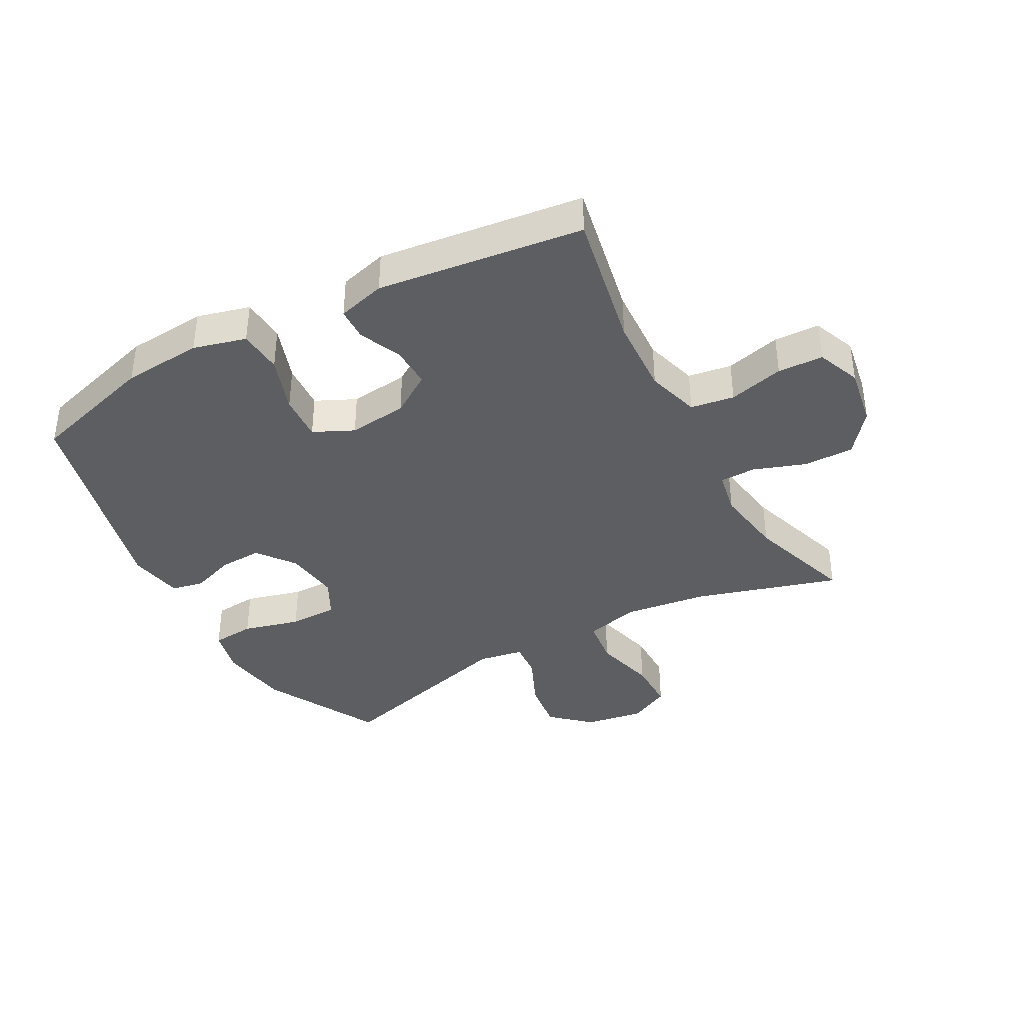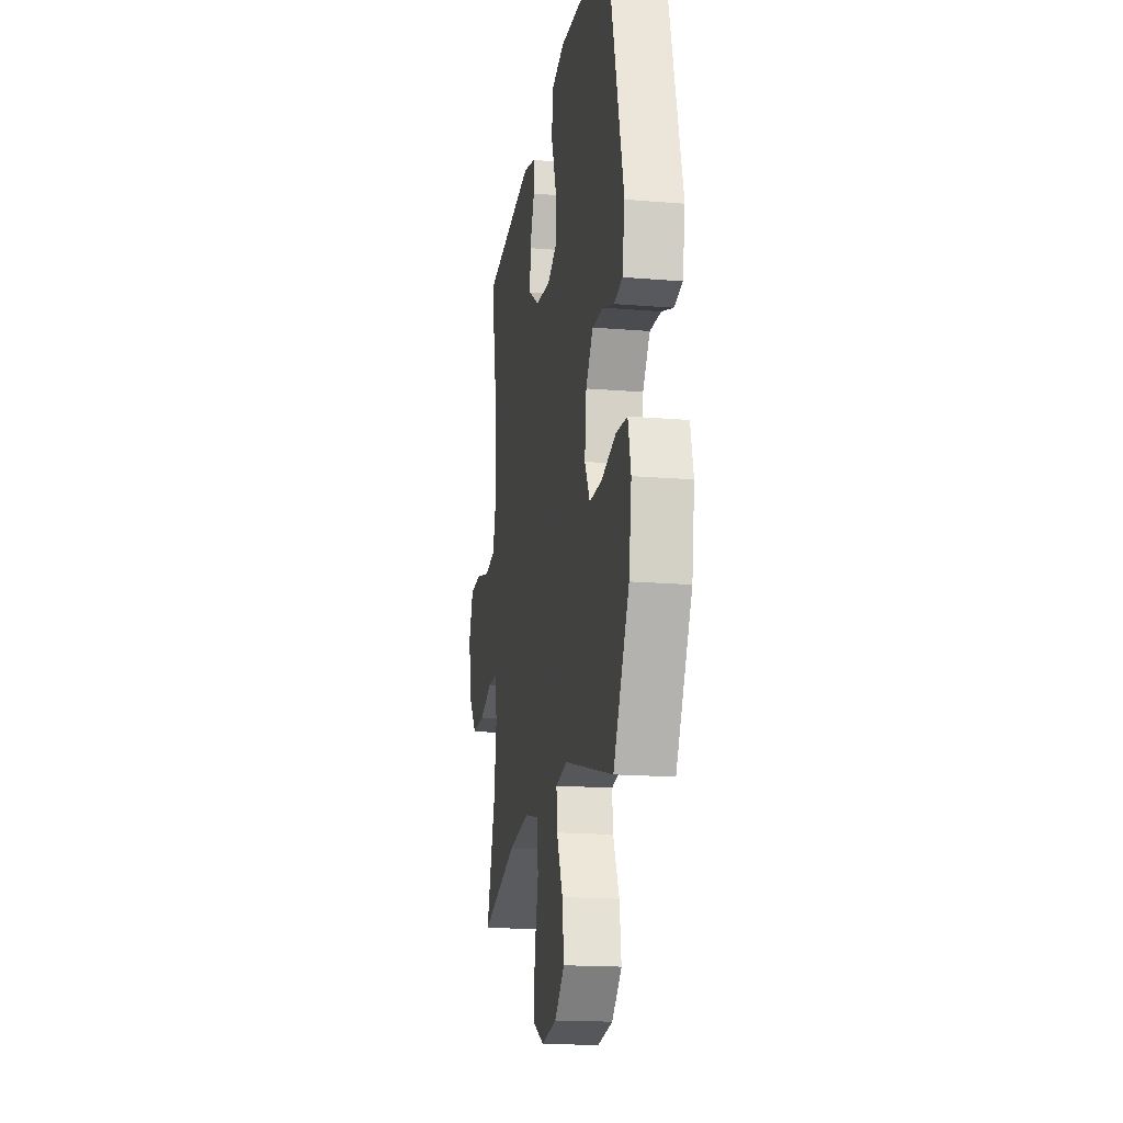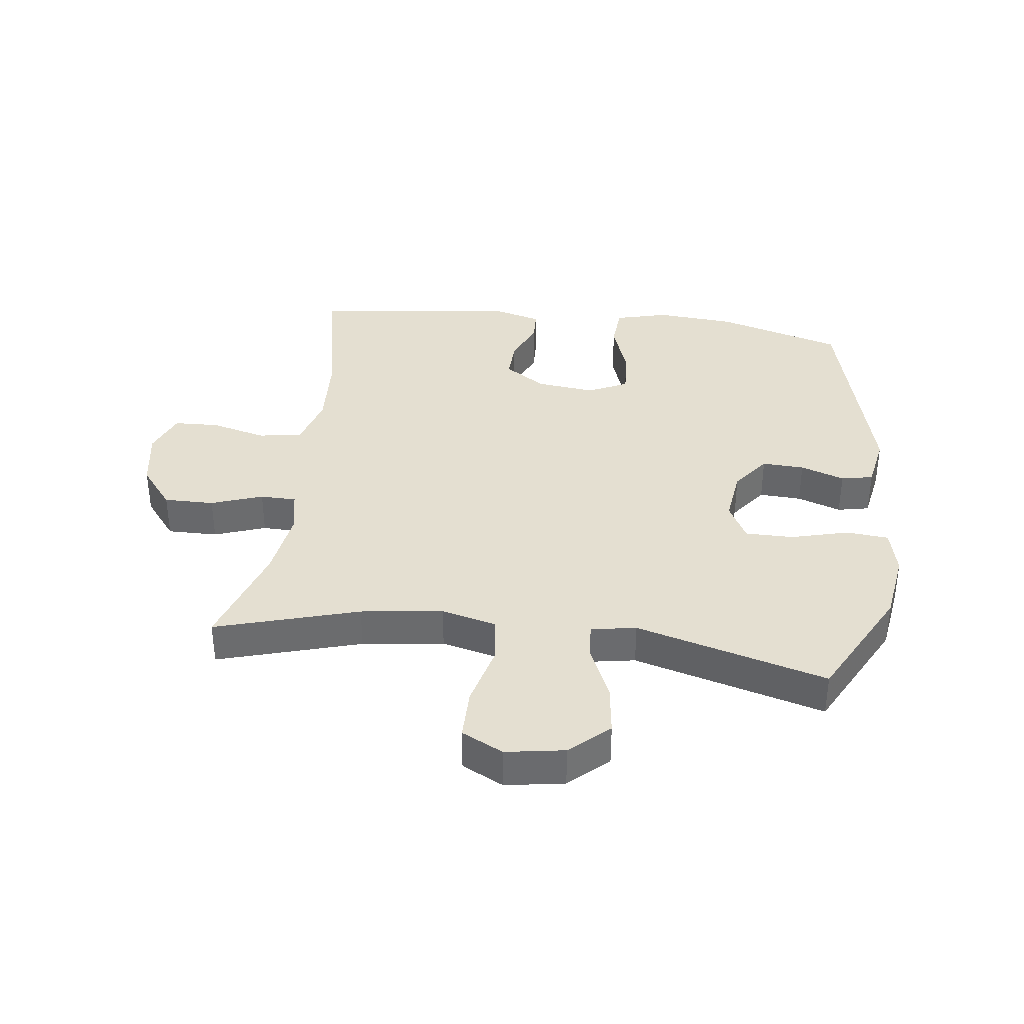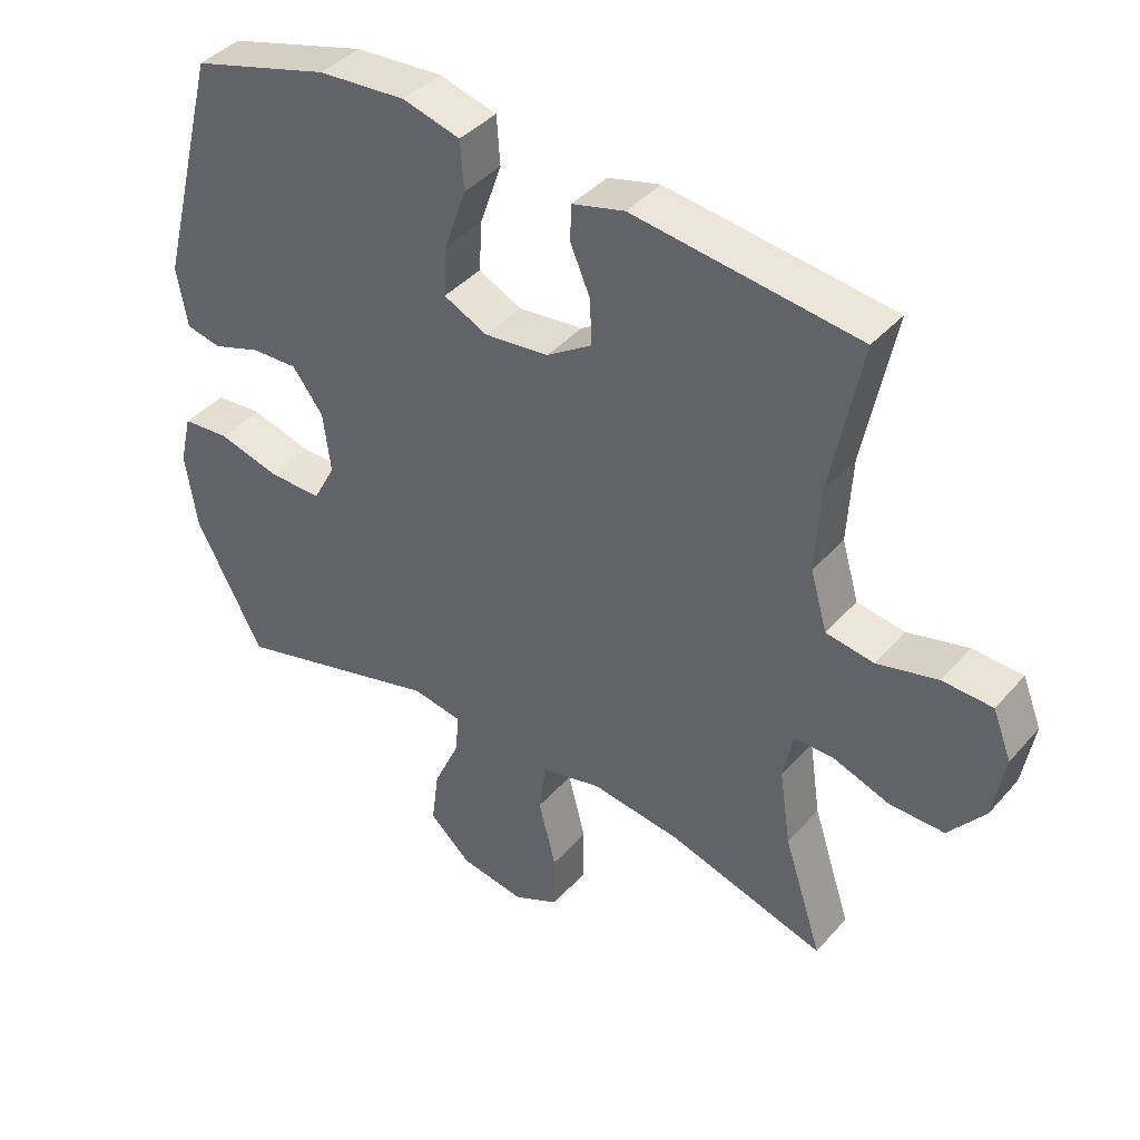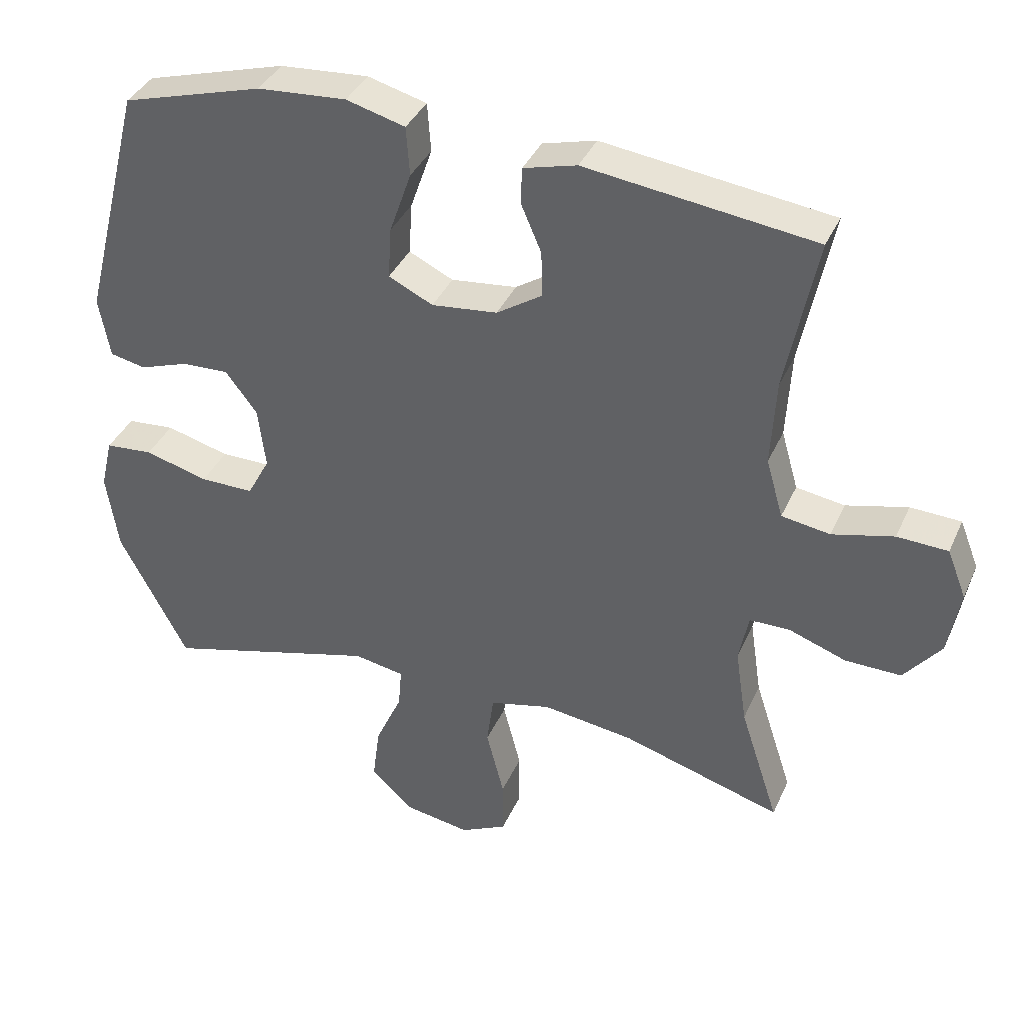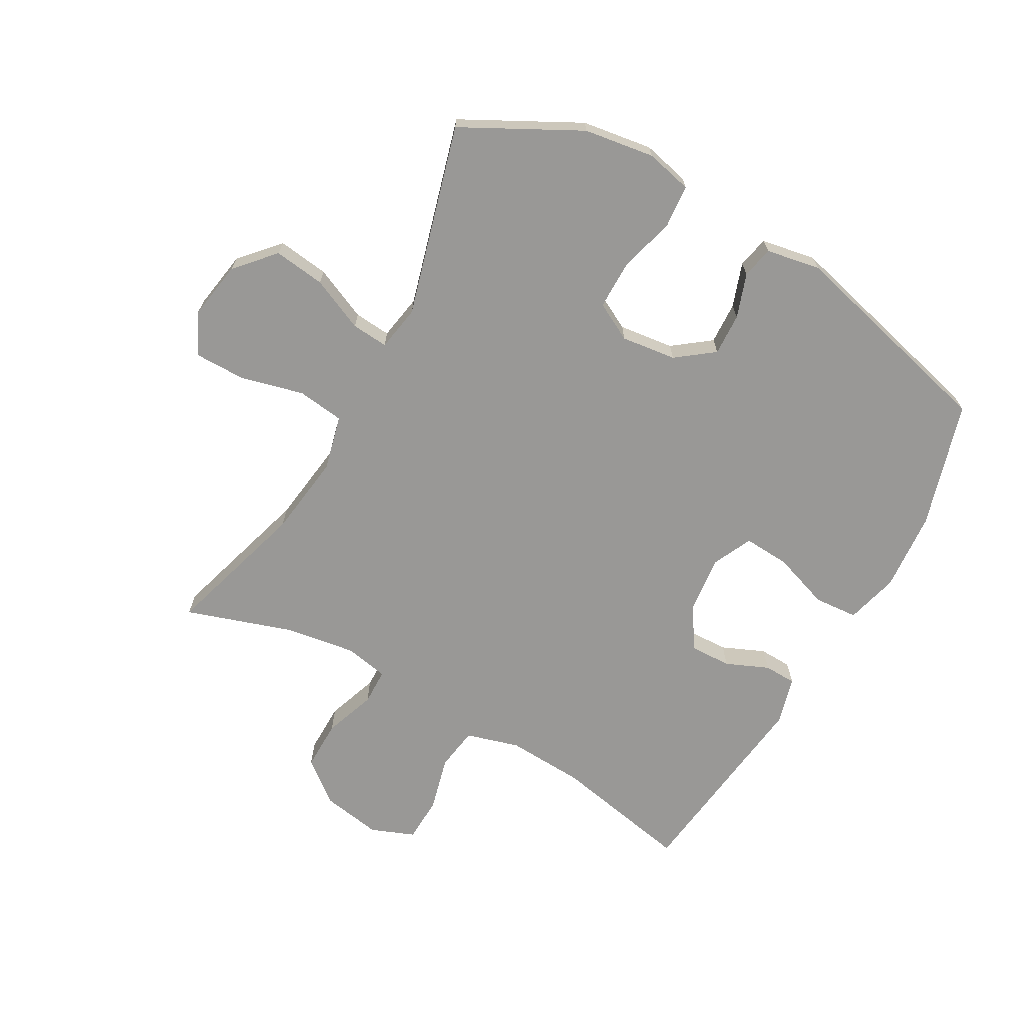
<metadata>
{"format":"obj","ext":"obj","renderer":"f3d","projection":"perspective","resolution":1024,"background":"white","views":[{"elev":-38.6,"azim":28.7,"up":"+Y"},{"elev":-17.4,"azim":-99.4,"up":"+Z"},{"elev":36.8,"azim":-172.7,"up":"+Y"},{"elev":40.8,"azim":37.1,"up":"+Z"},{"elev":37.8,"azim":22.2,"up":"+Z"},{"elev":-68.6,"azim":-119.2,"up":"+Y"}]}
</metadata>
<code>
v 0.5 0.07 0.5
v 0.455 0.07 0.273
v 0.448 0.07 0.146
v 0.473 0.07 0.059
v 0.544 0.07 0.048
v 0.634 0.07 0.071
v 0.708 0.07 0.068
v 0.736 0.07 -0.003
v 0.719 0.07 -0.101
v 0.665 0.07 -0.169
v 0.583 0.07 -0.168
v 0.499 0.07 -0.138
v 0.44 0.07 -0.139
v 0.426 0.07 -0.211
v 0.443 0.07 -0.325
v 0.5 0.07 -0.5
v 0.266 0.07 -0.43
v 0.132 0.07 -0.412
v 0.042 0.07 -0.434
v 0.032 0.07 -0.511
v 0.058 0.07 -0.613
v 0.058 0.07 -0.697
v -0.01 0.07 -0.731
v -0.106 0.07 -0.715
v -0.169 0.07 -0.658
v -0.158 0.07 -0.574
v -0.119 0.07 -0.487
v -0.114 0.07 -0.427
v -0.188 0.07 -0.414
v -0.5 0.07 -0.5
v -0.6 0.07 -0.309
v -0.617 0.07 -0.194
v -0.599 0.07 -0.118
v -0.529 0.07 -0.112
v -0.436 0.07 -0.137
v -0.357 0.07 -0.137
v -0.324 0.07 -0.075
v -0.335 0.07 0.015
v -0.381 0.07 0.076
v -0.45 0.07 0.073
v -0.522 0.07 0.048
v -0.574 0.07 0.059
v -0.59 0.07 0.148
v -0.5 0.07 0.5
v -0.294 0.07 0.56
v -0.164 0.07 0.57
v -0.078 0.07 0.547
v -0.073 0.07 0.475
v -0.105 0.07 0.383
v -0.11 0.07 0.307
v -0.045 0.07 0.276
v 0.051 0.07 0.287
v 0.118 0.07 0.331
v 0.116 0.07 0.398
v 0.086 0.07 0.468
v 0.088 0.07 0.521
v 0.166 0.07 0.542
v 0.5 0 0.5
v 0.455 0 0.273
v 0.448 0 0.146
v 0.473 0 0.059
v 0.544 0 0.048
v 0.634 0 0.071
v 0.708 0 0.068
v 0.736 0 -0.003
v 0.719 0 -0.101
v 0.665 0 -0.169
v 0.583 0 -0.168
v 0.499 0 -0.138
v 0.44 0 -0.139
v 0.426 0 -0.211
v 0.443 0 -0.325
v 0.5 0 -0.5
v 0.266 0 -0.43
v 0.132 0 -0.412
v 0.042 0 -0.434
v 0.032 0 -0.511
v 0.058 0 -0.613
v 0.058 0 -0.697
v -0.01 0 -0.731
v -0.106 0 -0.715
v -0.169 0 -0.658
v -0.158 0 -0.574
v -0.119 0 -0.487
v -0.114 0 -0.427
v -0.188 0 -0.414
v -0.5 0 -0.5
v -0.6 0 -0.309
v -0.617 0 -0.194
v -0.599 0 -0.118
v -0.529 0 -0.112
v -0.436 0 -0.137
v -0.357 0 -0.137
v -0.324 0 -0.075
v -0.335 0 0.015
v -0.381 0 0.076
v -0.45 0 0.073
v -0.522 0 0.048
v -0.574 0 0.059
v -0.59 0 0.148
v -0.5 0 0.5
v -0.294 0 0.56
v -0.164 0 0.57
v -0.078 0 0.547
v -0.073 0 0.475
v -0.105 0 0.383
v -0.11 0 0.307
v -0.045 0 0.276
v 0.051 0 0.287
v 0.118 0 0.331
v 0.116 0 0.398
v 0.086 0 0.468
v 0.088 0 0.521
v 0.166 0 0.542
f 54 55 56 57
f 53 54 57 1
f 52 53 1 2
f 51 52 2 3
f 46 47 48 49
f 46 49 50
f 45 46 50
f 44 45 50
f 43 44 50
f 40 41 42 43
f 39 40 43 50
f 38 39 50 51
f 32 33 34 35
f 32 35 36
f 29 30 31 32
f 28 29 32 36
f 24 25 26 27
f 24 27 28
f 23 24 28
f 20 21 22 23
f 19 20 23 28
f 18 19 28 36
f 15 16 17
f 14 15 17 18
f 13 14 18 36
f 9 10 11 12
f 5 6 7 8
f 4 5 8 9
f 38 51 3 4
f 37 38 4 9
f 13 36 37
f 9 12 13 37
f 114 113 112 111
f 58 114 111 110
f 59 58 110 109
f 60 59 109 108
f 106 105 104 103
f 107 106 103
f 107 103 102
f 107 102 101
f 107 101 100
f 100 99 98 97
f 107 100 97 96
f 108 107 96 95
f 92 91 90 89
f 93 92 89
f 89 88 87 86
f 93 89 86 85
f 84 83 82 81
f 85 84 81
f 85 81 80
f 80 79 78 77
f 85 80 77 76
f 93 85 76 75
f 74 73 72
f 75 74 72 71
f 93 75 71 70
f 69 68 67 66
f 65 64 63 62
f 66 65 62 61
f 61 60 108 95
f 66 61 95 94
f 94 93 70
f 94 70 69 66
f 1 58 59 2
f 2 59 60 3
f 3 60 61 4
f 4 61 62 5
f 5 62 63 6
f 6 63 64 7
f 7 64 65 8
f 8 65 66 9
f 9 66 67 10
f 10 67 68 11
f 11 68 69 12
f 12 69 70 13
f 13 70 71 14
f 14 71 72 15
f 15 72 73 16
f 16 73 74 17
f 17 74 75 18
f 18 75 76 19
f 19 76 77 20
f 20 77 78 21
f 21 78 79 22
f 22 79 80 23
f 23 80 81 24
f 24 81 82 25
f 25 82 83 26
f 26 83 84 27
f 27 84 85 28
f 28 85 86 29
f 29 86 87 30
f 30 87 88 31
f 31 88 89 32
f 32 89 90 33
f 33 90 91 34
f 34 91 92 35
f 35 92 93 36
f 36 93 94 37
f 37 94 95 38
f 38 95 96 39
f 39 96 97 40
f 40 97 98 41
f 41 98 99 42
f 42 99 100 43
f 43 100 101 44
f 44 101 102 45
f 45 102 103 46
f 46 103 104 47
f 47 104 105 48
f 48 105 106 49
f 49 106 107 50
f 50 107 108 51
f 51 108 109 52
f 52 109 110 53
f 53 110 111 54
f 54 111 112 55
f 55 112 113 56
f 56 113 114 57
f 57 114 58 1

</code>
